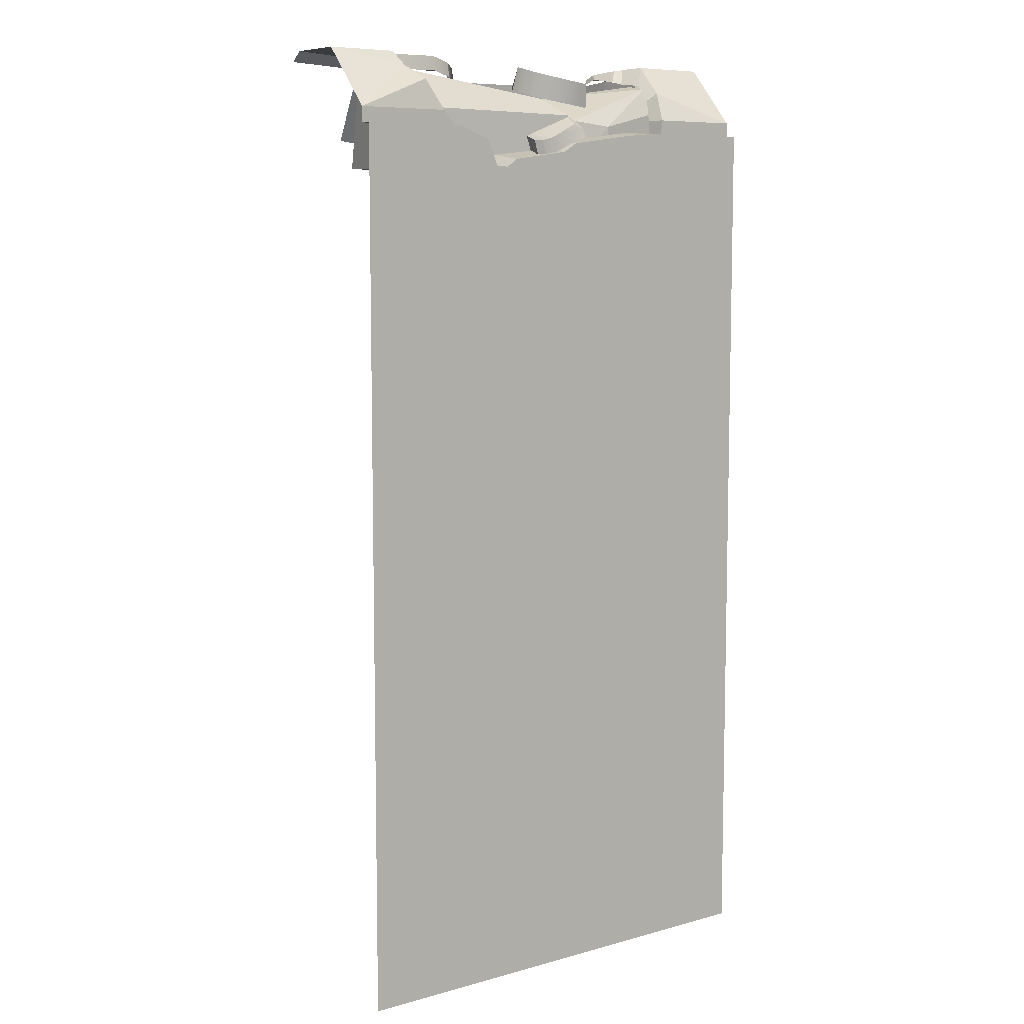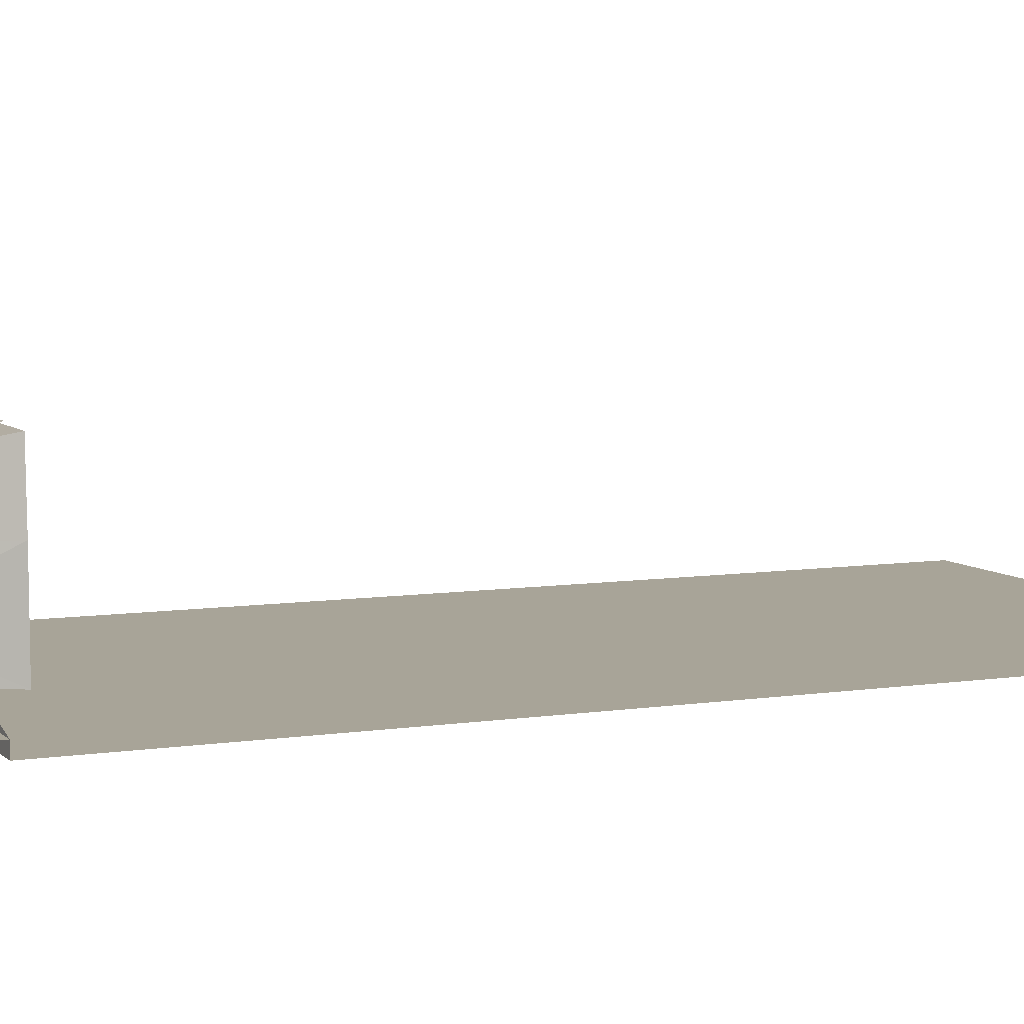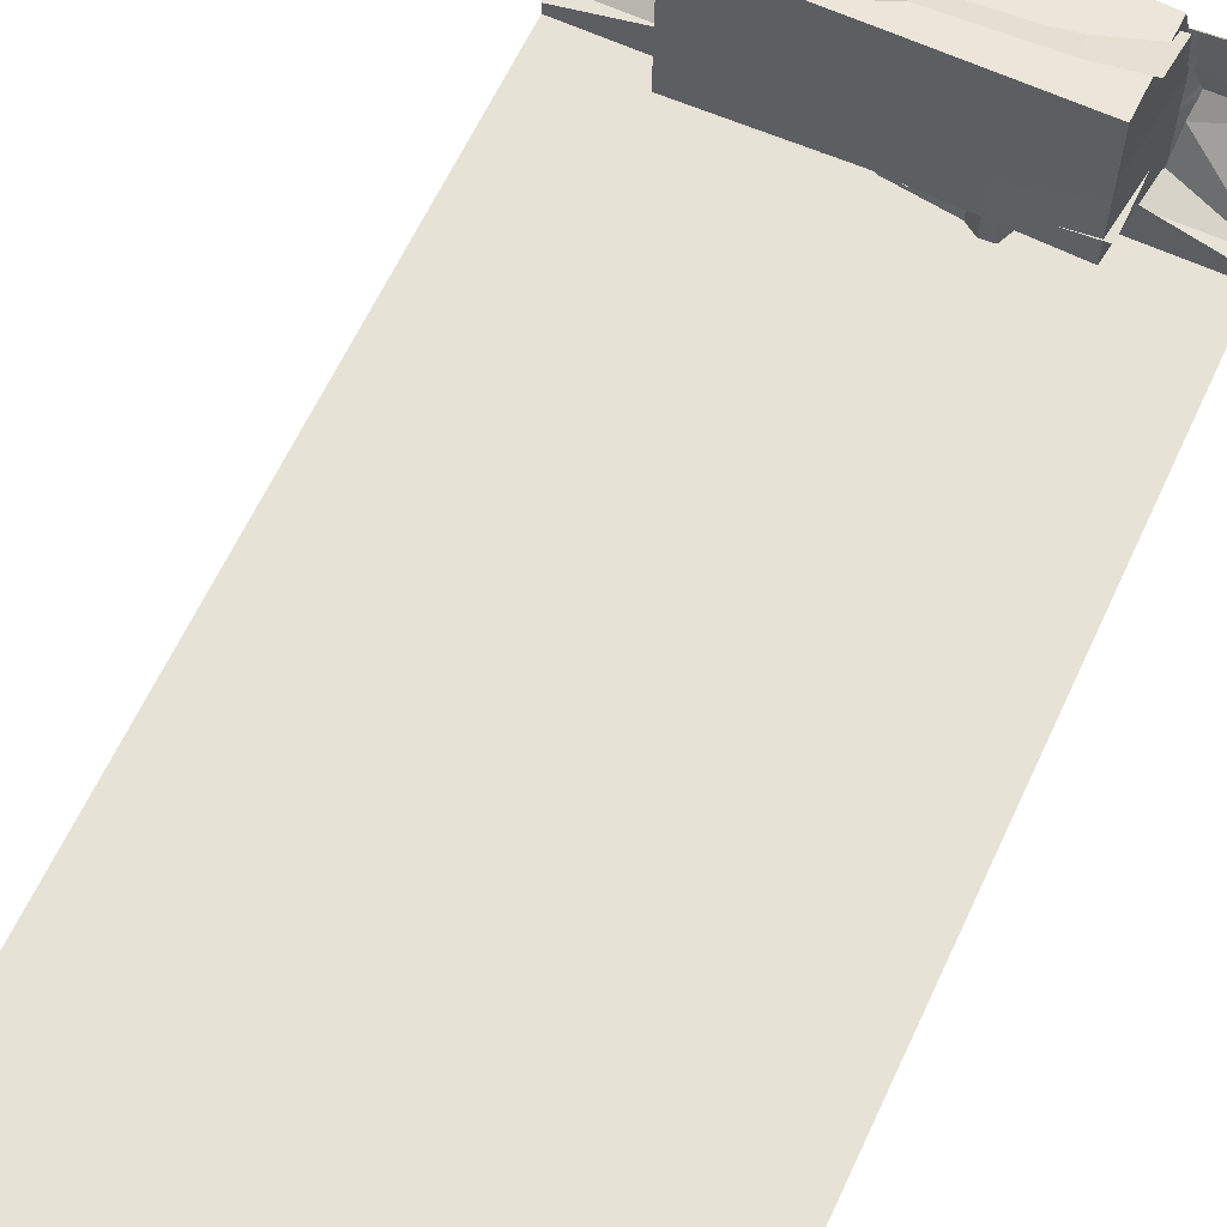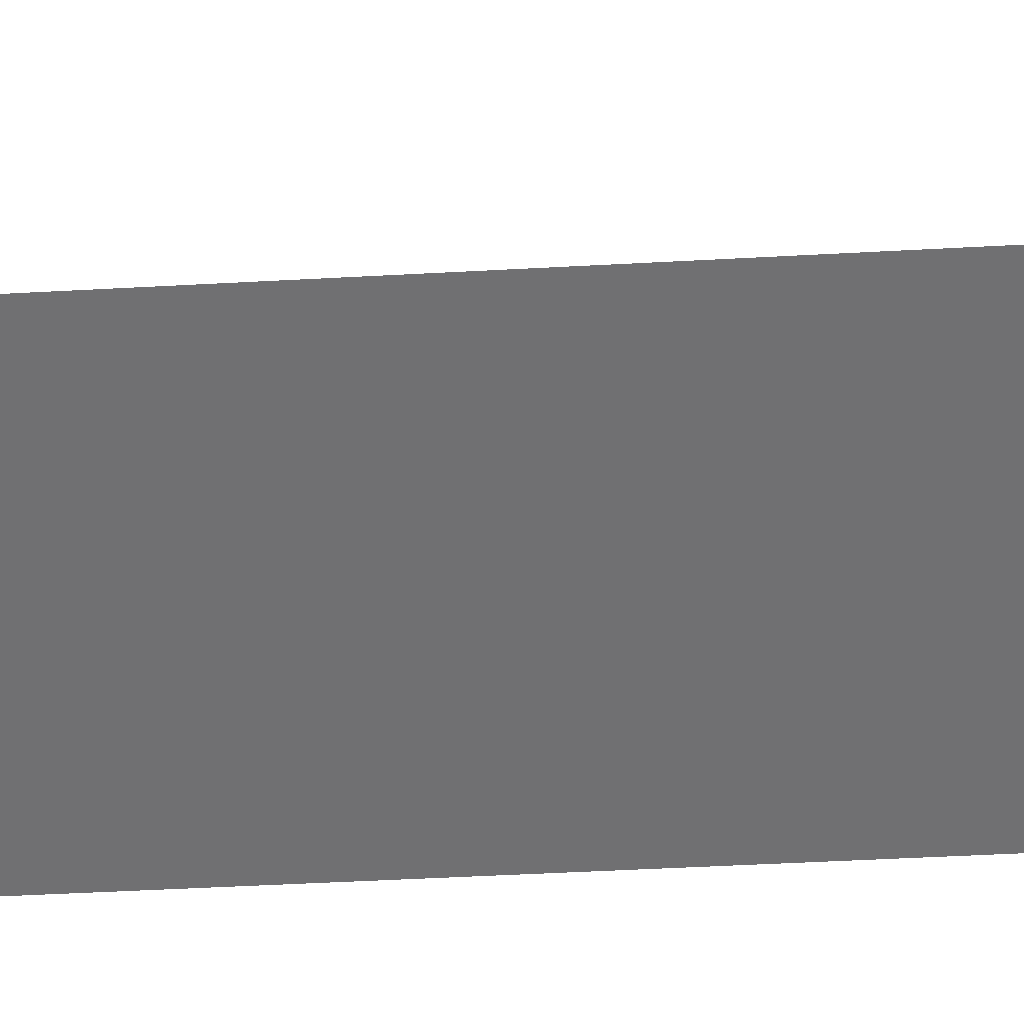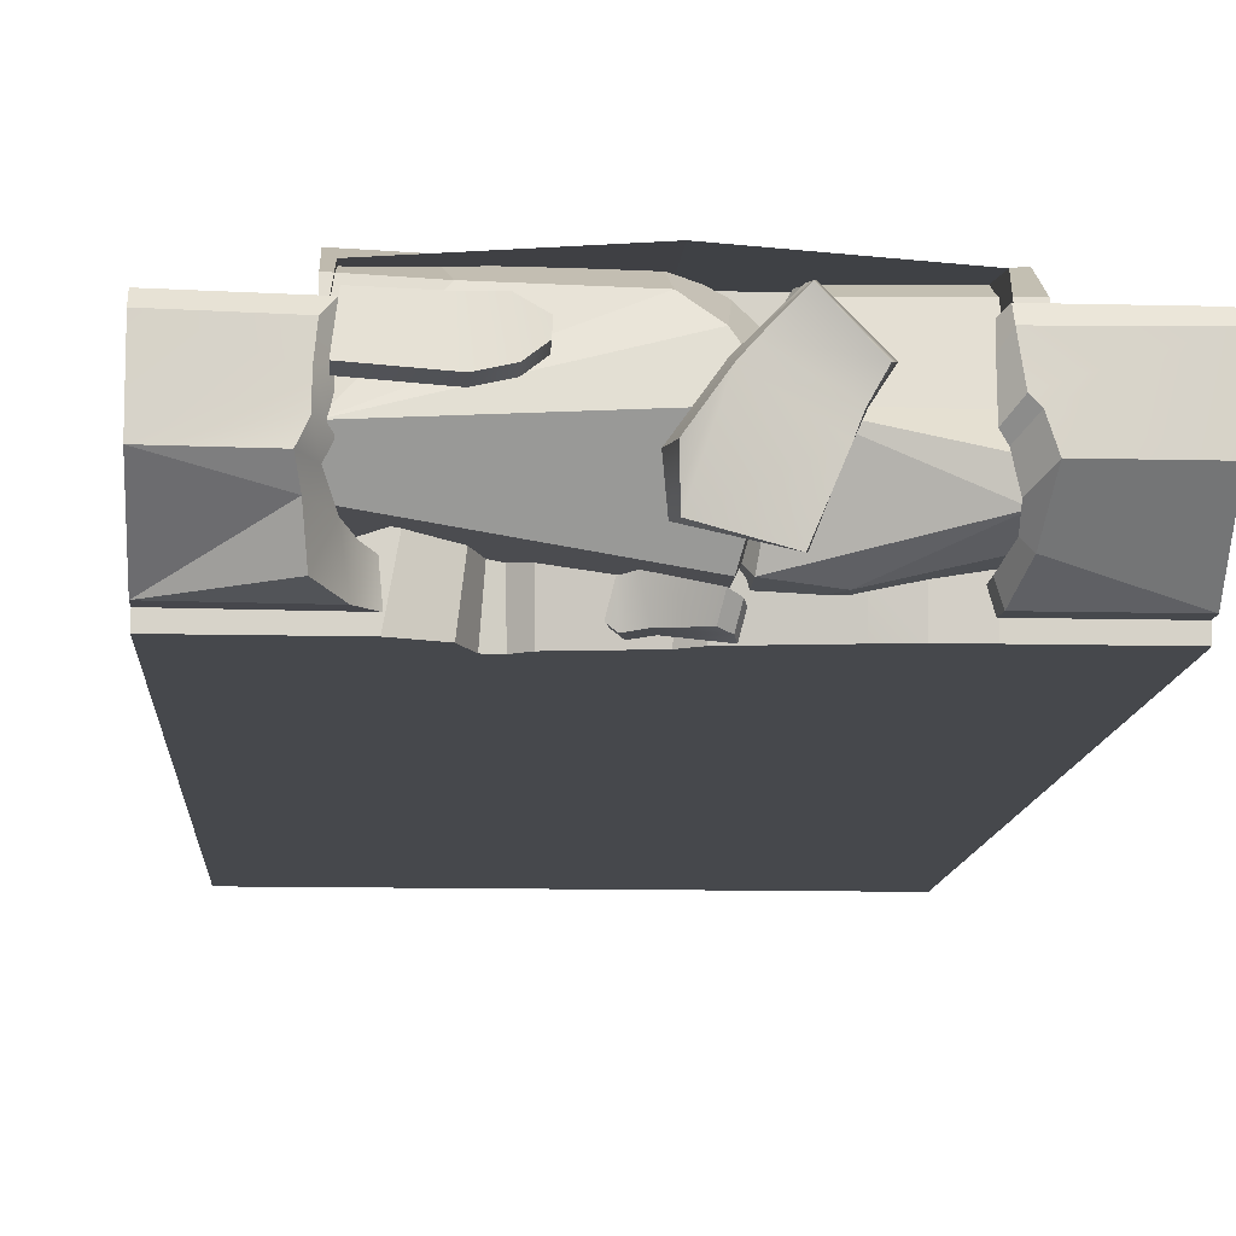
<metadata>
{"format":"obj","ext":"obj","renderer":"f3d","projection":"perspective","resolution":1024,"background":"white","views":[{"elev":8.1,"azim":142.9,"up":"+Y"},{"elev":7.0,"azim":-114.1,"up":"+Z"},{"elev":62.9,"azim":24.9,"up":"+Z"},{"elev":-55.0,"azim":-86.8,"up":"+Z"},{"elev":-11.1,"azim":176.4,"up":"+Z"}]}
</metadata>
<code>
g wall_break_S2
v -0.5 0.04085 0.25
v -0.5 0.04085 0.5
v -0.5 -0.2092 0.01994
v -0.5 -2.861e-07 0.548
v -0.5 -0.2733 0.01994
v 1.5 -0.2092 0.01994
v 1.5 0.04085 0.5
v 1.5 0.04085 0.25
v 1.5 -2.861e-07 0.548
v 1.5 -0.2733 0.01994
v 1.04 -0.2733 0.01645
v 1.099 -0.2092 0.01645
v 1.201 0.04085 0.2465
v 1.161 0.02097 0.4965
v 1.126 -0.01988 0.5445
v -0.1016 -0.2092 0.01994
v -0.1679 0.04085 0.25
v -0.09297 0.02107 0.5
v 1.153 -0.05493 0.2422
v -0.08133 -0.2099 0.08662
v -0.1103 -0.04581 0.1948
v -0.06059 -0.004838 0.4517
v -0.09652 -0.2733 0.01994
v -0.07847 -0.2742 0.08199
v -0.09049 -7.439e-07 0.548
v -0.06444 -0.0262 0.5262
v -0.1108 0.03096 0.3723
v -0.06576 -0.02533 0.3206
v -0.1387 0.0359 0.3426
v -0.08733 -0.03557 0.2891
v -0.1402 -0.08415 0.1021
v -0.114 -0.1158 0.1397
v 1.036 -0.2915 0.1183
v 1.174 -0.08415 0.0436
v 1.122 -0.1412 0.1669
v 1.187 -0.02165 0.1767
v 1.131 -0.03603 0.2826
v 1.171 0.03091 0.3132
v 1.132 -0.02795 0.4264
v 1.17 0.02594 0.3973
v 1.087 -0.2342 0.1427
v -0.5 -0.2733 -0.02947
v -0.5 -4 -0.02947
v 0.5 -4 -0.02947
v -0.5 -0.2733 0.01994
v 1.5 -0.2733 -0.02947
v 1.5 -4 -0.02947
v 1.5 -0.2733 0.01994
v -0.1007 -0.2733 -0.02947
v 0.4987 -0.366 -0.02947
v 0.756 -0.4018 -0.02947
v 0.8067 -0.4359 -0.02947
v 0.8606 -0.4317 -0.02947
v 0.9063 -0.3249 -0.02947
v 1.044 -0.2733 -0.02947
v 1.005 -0.2793 0.1869
v -0.1007 -0.2733 0.1215
v 0.4991 -0.3394 0.1695
v 0.8425 -0.4145 0.2136
v 0.8806 -0.3308 0.1837
v 0.4376 -0.3282 -0.02947
v 0.438 -0.3015 0.1552
v 0.03169 -0.2781 -0.02947
v 0.03209 -0.2635 0.09914
v 0.1415 -0.2875 -0.02947
v 0.1419 -0.2729 0.09914
v 0.7564 -0.3752 0.1667
v 0.8109 -0.4188 0.2129
v -0.1896 -0.3566 0.7214
v 1.163 -0.309 0.7214
v -0.1041 -0.4268 0.1024
v 1.161 -0.4562 0.2006
v -0.1896 -0.1632 0.606
v 1.163 -0.07551 0.606
v -0.1194 -0.1784 0.1222
v 1.161 -0.183 0.2006
v 1.163 -0.01281 0.3127
v 0.3621 -0.4268 0.05583
v 0.2504 -0.19 0.606
v 0.3105 -0.1114 0.3807
v 0.5106 -0.1516 0.606
v -0.1811 -0.03774 0.2601
v 0.961 -0.3389 0.7214
v 0.9178 -0.1171 0.606
v 0.3972 -0.4268 0.07703
v 0.3972 -0.2026 0.07703
v 0.3796 -0.4268 0.1124
v 0.3796 -0.2575 0.1124
v -0.1785 -0.1493 0.3843
v 0.2504 -0.3828 0.7024
v 0.3256 -0.3078 0.5673
v 0.5248 -0.3582 0.7214
v 0.4132 -0.1315 0.5328
v 0.3842 -0.3665 0.6483
v -0.1311 -0.0602 0.1802
v 0.3581 -0.224 0.08123
v 0.1792 -0.2451 0.06319
v 0.1745 -0.4268 0.04856
v -0.09273 -0.4334 0.6844
v 0.4975 -0.4334 0.6844
v 1.131 -0.4334 0.6809
v -0.09273 -0.03322 0.6222
v 0.4975 -0.03322 0.6643
v 1.131 -0.03322 0.6187
v 1.131 -0.4549 0.08258
v -0.1234 -0.158 0.08462
v 1.178 -0.09034 0.08381
v 1.168 -0.03263 0.3917
v -0.1042 -0.4334 0.4224
v -0.1081 -0.01252 0.4305
v -0.1267 -0.03688 0.2524
v -0.1081 -0.4334 0.05946
v 0.4975 -0.4334 0.08484
v 0.4975 -0.4334 0.4362
v 1.131 -0.4388 0.4337
v 0.7414 -0.06428 0.4999
v 0.7997 -0.03781 0.4045
v 1.141 -0.01598 0.3961
v 0.7414 -0.001932 0.5114
v 1.123 0.009986 0.5566
v 0.7997 0.02454 0.416
v 1.141 0.04637 0.4076
v 0.7436 -0.05537 0.4517
v 0.7436 0.006982 0.4633
v 0.8943 -0.01552 0.3777
v 0.8943 0.04683 0.3892
v 0.916 0.009858 0.5493
v 0.2811 -0.04365 0.5906
v 0.5395 -0.0893 0.2894
v 0.1332 -0.09603 0.4549
v 0.2668 -0.1638 0.1147
v 0.2707 0.002703 0.5829
v 0.516 0.01156 0.2828
v 0.1227 -0.04968 0.4472
v 0.281 -0.0629 0.09376
v 0.5249 -0.1224 0.1613
v 0.51 -0.02158 0.1463
v 0.187 -0.1187 0.3191
v 0.4169 -0.06647 0.4579
v 0.4125 -0.002432 0.4303
v 0.1951 -0.05464 0.2981
v 0.3721 -0.06298 0.5011
v 0.3708 -0.01849 0.48
v 0.1586 -0.1124 0.3779
v 0.1698 -0.06788 0.3635
v 0.2642 -0.0166 0.5896
v 0.1082 -0.06898 0.4528
v 0.3684 -0.266 0.0328
v 0.5928 -0.3589 0.0882
v 0.3837 -0.2978 -0.03039
v 0.5865 -0.3799 -0.01128
v 0.3781 -0.23 0.0433
v 0.6093 -0.2973 0.09502
v 0.3933 -0.2619 -0.01989
v 0.603 -0.3183 -0.009067
v 0.6139 -0.378 0.009688
v 0.6304 -0.3165 0.0119
v 0.5669 -0.2822 0.1045
v 0.5275 -0.3668 -0.002772
v 0.544 -0.3053 -0.0005564
v 0.4111 -0.2115 0.05929
v 0.4273 -0.2439 -0.009051
v 0.8178 -0.0005577 0.5548
v 1.5 0.04085 0.25
v 1.5 0.04085 0.5
v -0.1016 -0.2092 0.01994
v -0.5 -0.2092 0.01994
v 1.099 -0.2092 0.01645
v 1.187 -0.02165 0.1767
v 1.201 0.04085 0.2465
v -0.1016 -0.2092 0.01994
v -0.1402 -0.08415 0.1021
v -0.1679 0.04085 0.25
v -0.1387 0.0359 0.3426
v -0.1016 -0.2092 0.01994
v -0.09652 -0.2733 0.01994
v -0.08133 -0.2099 0.08662
v -0.09049 -7.439e-07 0.548
v -0.09297 0.02107 0.5
v -0.06059 -0.004838 0.4517
v -0.09297 0.02107 0.5
v -0.1387 0.0359 0.3426
v -0.08733 -0.03557 0.2891
v -0.06576 -0.02533 0.3206
v -0.1108 0.03096 0.3723
v -0.5 0.04085 0.5
v -0.1108 0.03096 0.3723
v -0.09297 0.02107 0.5
v -0.1402 -0.08415 0.1021
v -0.114 -0.1158 0.1397
v -0.1103 -0.04581 0.1948
v -0.1679 0.04085 0.25
v -0.5 -0.2092 0.01994
v -0.1402 -0.08415 0.1021
v -0.1679 0.04085 0.25
v -0.5 0.04085 0.25
v 1.17 0.02594 0.3973
v 1.161 0.02097 0.4965
v 1.126 -0.01988 0.5445
v 1.171 0.03091 0.3132
v 1.201 0.04085 0.2465
v 1.161 0.02097 0.4965
v 1.5 -0.2092 0.01994
v 1.174 -0.08415 0.0436
v 1.099 -0.2092 0.01645
v 1.5 -0.2092 0.01994
v 1.187 -0.02165 0.1767
v 1.174 -0.08415 0.0436
v 1.5 0.04085 0.25
v 1.187 -0.02165 0.1767
v 1.5 -0.2092 0.01994
v 1.04 -0.2733 0.01645
v -0.1007 -0.2733 -0.02947
v 0.4991 -0.3394 0.1695
v 0.4987 -0.366 -0.02947
v 0.8606 -0.4317 -0.02947
v 0.9063 -0.3249 -0.02947
v 0.8425 -0.4145 0.2136
v 0.8606 -0.4317 -0.02947
v 1.044 -0.2733 -0.02947
v 1.005 -0.2793 0.1869
v 0.8806 -0.3308 0.1837
v 0.9063 -0.3249 -0.02947
v 0.4376 -0.3282 -0.02947
v 0.438 -0.3015 0.1552
v -0.1007 -0.2733 -0.02947
v -0.1007 -0.2733 0.1215
v 0.03169 -0.2781 -0.02947
v 0.1419 -0.2729 0.09914
v 0.03209 -0.2635 0.09914
v 0.1415 -0.2875 -0.02947
v 0.4376 -0.3282 -0.02947
v 0.03169 -0.2781 -0.02947
v -0.5 -0.2733 -0.02947
v 0.4987 -0.366 -0.02947
v 0.5 -4 -0.02947
v 0.756 -0.4018 -0.02947
v 0.4987 -0.366 -0.02947
v 0.8067 -0.4359 -0.02947
v 1.044 -0.2733 -0.02947
v 1.5 -0.2733 -0.02947
v 0.8067 -0.4359 -0.02947
v 0.8109 -0.4188 0.2129
v 0.7564 -0.3752 0.1667
v 0.756 -0.4018 -0.02947
v -0.1896 -0.1632 0.606
v 0.2504 -0.19 0.606
v 0.3581 -0.224 0.08123
v 0.3105 -0.1114 0.3807
v 0.5106 -0.1516 0.606
v 0.9178 -0.1171 0.606
v 1.163 -0.01281 0.3127
v 0.961 -0.3389 0.7214
v 0.9178 -0.1171 0.606
v 1.163 -0.07551 0.606
v 0.3972 -0.4268 0.07703
v 0.3972 -0.2026 0.07703
v 0.3972 -0.2026 0.07703
v 0.3105 -0.1114 0.3807
v 0.3796 -0.2575 0.1124
v 0.3796 -0.4268 0.1124
v 0.3796 -0.2575 0.1124
v 0.3581 -0.224 0.08123
v 0.3621 -0.4268 0.05583
v 0.3796 -0.2575 0.1124
v 0.3105 -0.1114 0.3807
v 0.3581 -0.224 0.08123
v 0.3972 -0.2026 0.07703
v 1.161 -0.183 0.2006
v 1.163 -0.01281 0.3127
v 0.3105 -0.1114 0.3807
v 0.3105 -0.1114 0.3807
v -0.1785 -0.1493 0.3843
v 0.3105 -0.1114 0.3807
v 0.2504 -0.3828 0.7024
v 0.2504 -0.19 0.606
v 0.5106 -0.1516 0.606
v 0.5248 -0.3582 0.7214
v 0.4132 -0.1315 0.5328
v 0.4132 -0.1315 0.5328
v 0.3842 -0.3665 0.6483
v 0.3256 -0.3078 0.5673
v 0.3105 -0.1114 0.3807
v 1.163 -0.01281 0.3127
v 0.4132 -0.1315 0.5328
v 0.3105 -0.1114 0.3807
v 0.5106 -0.1516 0.606
v 1.163 -0.01281 0.3127
v 0.9178 -0.1171 0.606
v -0.1311 -0.0602 0.1802
v 0.3105 -0.1114 0.3807
v -0.1811 -0.03774 0.2601
v 0.1792 -0.2451 0.06319
v 0.1792 -0.2451 0.06319
v 0.1745 -0.4268 0.04856
v 0.3621 -0.4268 0.05583
v 0.1792 -0.2451 0.06319
v 0.3581 -0.224 0.08123
v -0.1311 -0.0602 0.1802
v 0.1792 -0.2451 0.06319
v -0.1311 -0.0602 0.1802
v -0.1194 -0.1784 0.1222
v 0.4975 -0.03322 0.6643
v 0.4975 -0.4334 0.6844
v -0.09273 -0.4334 0.6844
v -0.09273 -0.03322 0.6222
v 1.131 -0.4334 0.6809
v 1.131 -0.03322 0.6187
v 1.168 -0.03263 0.3917
v 1.131 -0.4388 0.4337
v -0.1081 -0.01252 0.4305
v -0.1042 -0.4334 0.4224
v -0.1267 -0.03688 0.2524
v -0.09273 -0.4334 0.6844
v -0.1042 -0.4334 0.4224
v 0.4975 -0.4334 0.6844
v 1.131 -0.4334 0.6809
v 1.131 -0.4388 0.4337
v -0.1081 -0.4334 0.05946
v 1.131 -0.4549 0.08258
v -0.1081 -0.4334 0.05946
v -0.1267 -0.03688 0.2524
v 0.7436 0.006982 0.4633
v 0.7414 -0.001932 0.5114
v 0.7997 0.02454 0.416
v 0.7997 -0.03781 0.4045
v 0.8943 0.04683 0.3892
v 1.141 0.04637 0.4076
v 0.2811 -0.04365 0.5906
v 0.2642 -0.0166 0.5896
v 0.2668 -0.1638 0.1147
v 0.281 -0.0629 0.09376
v 0.1951 -0.05464 0.2981
v 0.51 -0.02158 0.1463
v 0.5395 -0.0893 0.2894
v 0.4125 -0.002432 0.4303
v 0.516 0.01156 0.2828
v 0.1698 -0.06788 0.3635
v 0.3708 -0.01849 0.48
v 0.1227 -0.04968 0.4472
v 0.1082 -0.06898 0.4528
v 0.1227 -0.04968 0.4472
v 0.2707 0.002703 0.5829
v 0.2707 0.002703 0.5829
v 0.1332 -0.09603 0.4549
v 0.516 0.01156 0.2828
v 0.281 -0.0629 0.09376
v 0.544 -0.3053 -0.0005564
v 0.6139 -0.378 0.009688
v 0.6304 -0.3165 0.0119
v 0.603 -0.3183 -0.009067
v 0.5865 -0.3799 -0.01128
v 0.6093 -0.2973 0.09502
v 0.603 -0.3183 -0.009067
v 0.6304 -0.3165 0.0119
v 0.3933 -0.2619 -0.01989
v 0.4273 -0.2439 -0.009051
v 0.4111 -0.2115 0.05929
v 0.3781 -0.23 0.0433
v 0.3933 -0.2619 -0.01989
v 0.3837 -0.2978 -0.03039
v 0.4273 -0.2439 -0.009051
v 0.7997 0.02454 0.416
g wall_break_S2_0
f 16 23 5
f 3 16 5
f 40 7 8
f 36 13 164
f 9 165 14
f 15 9 14
f 10 11 12
f 6 10 12
f 167 31 166
f 1 29 17
f 4 25 18
f 2 4 18
f 168 41 35
f 35 34 168
f 35 169 34
f 38 170 19
f 37 38 19
f 32 20 171
f 172 32 171
f 30 21 173
f 174 30 173
f 24 176 175
f 177 24 175
f 178 26 22
f 179 178 22
f 180 28 27
f 181 180 27
f 184 183 182
f 185 184 182
f 188 187 186
f 187 29 186
f 186 29 1
f 191 190 189
f 192 191 189
f 195 194 193
f 196 195 193
f 169 35 19
f 170 169 19
f 197 38 37
f 39 197 37
f 198 197 39
f 199 198 39
f 201 200 8
f 200 40 8
f 202 7 40
f 205 204 203
f 208 207 206
f 211 210 209
f 212 33 168
f 33 41 168
f 49 44 43
f 55 56 48
f 46 55 48
f 47 53 54
f 57 213 42
f 45 57 42
f 58 50 61
f 62 58 61
f 214 67 51
f 215 214 51
f 68 59 216
f 52 68 216
f 218 60 217
f 219 218 217
f 222 221 220
f 223 222 220
f 225 224 65
f 66 225 65
f 64 63 226
f 227 64 226
f 229 65 228
f 230 229 228
f 232 44 231
f 231 44 233
f 233 44 49
f 234 49 43
f 235 44 232
f 238 237 236
f 237 239 236
f 239 53 47
f 236 239 47
f 240 47 54
f 241 47 240
f 244 243 242
f 245 244 242
f 89 73 79
f 80 89 79
f 246 69 90
f 247 246 90
f 76 72 85
f 86 76 85
f 97 96 78
f 95 249 248
f 77 93 81
f 84 250 92
f 83 84 92
f 74 252 251
f 254 253 70
f 255 254 70
f 88 257 256
f 87 88 256
f 260 259 258
f 263 262 261
f 264 263 261
f 267 266 265
f 270 269 268
f 271 270 268
f 82 273 272
f 275 91 274
f 276 275 274
f 94 278 277
f 279 94 277
f 282 281 280
f 283 282 280
f 286 285 284
f 289 288 287
f 292 291 290
f 293 98 71
f 75 293 71
f 296 295 294
f 299 298 297
f 302 301 300
f 100 99 102
f 103 100 102
f 101 304 303
f 104 101 303
f 110 306 305
f 109 110 305
f 108 115 307
f 308 108 307
f 310 309 107
f 105 310 107
f 111 311 109
f 112 313 312
f 114 315 314
f 316 114 314
f 114 316 317
f 318 114 317
f 315 114 113
f 319 315 113
f 114 318 320
f 113 114 320
f 106 322 321
f 163 124 119
f 126 122 118
f 125 126 118
f 121 117 123
f 323 121 123
f 323 123 116
f 324 323 116
f 325 126 125
f 326 325 125
f 328 327 127
f 120 328 127
f 134 132 143
f 145 134 143
f 142 146 128
f 133 129 136
f 137 133 136
f 135 131 138
f 141 135 138
f 147 130 329
f 330 147 329
f 137 136 331
f 332 137 331
f 334 333 140
f 336 139 335
f 337 336 335
f 141 138 144
f 338 141 144
f 145 143 140
f 333 145 140
f 339 142 139
f 336 339 139
f 340 338 144
f 341 340 144
f 342 147 330
f 343 342 330
f 344 146 142
f 339 344 142
f 345 341 144
f 346 334 140
f 347 333 334
f 162 161 158
f 160 162 158
f 157 153 149
f 156 157 149
f 155 151 159
f 348 155 159
f 152 154 150
f 148 152 150
f 351 350 349
f 352 351 349
f 354 158 353
f 355 354 353
f 356 348 159
f 354 160 158
f 359 358 357
f 360 359 357
f 361 356 159
f 362 348 356
f 363 163 127
f 327 363 127
f 124 163 363

</code>
